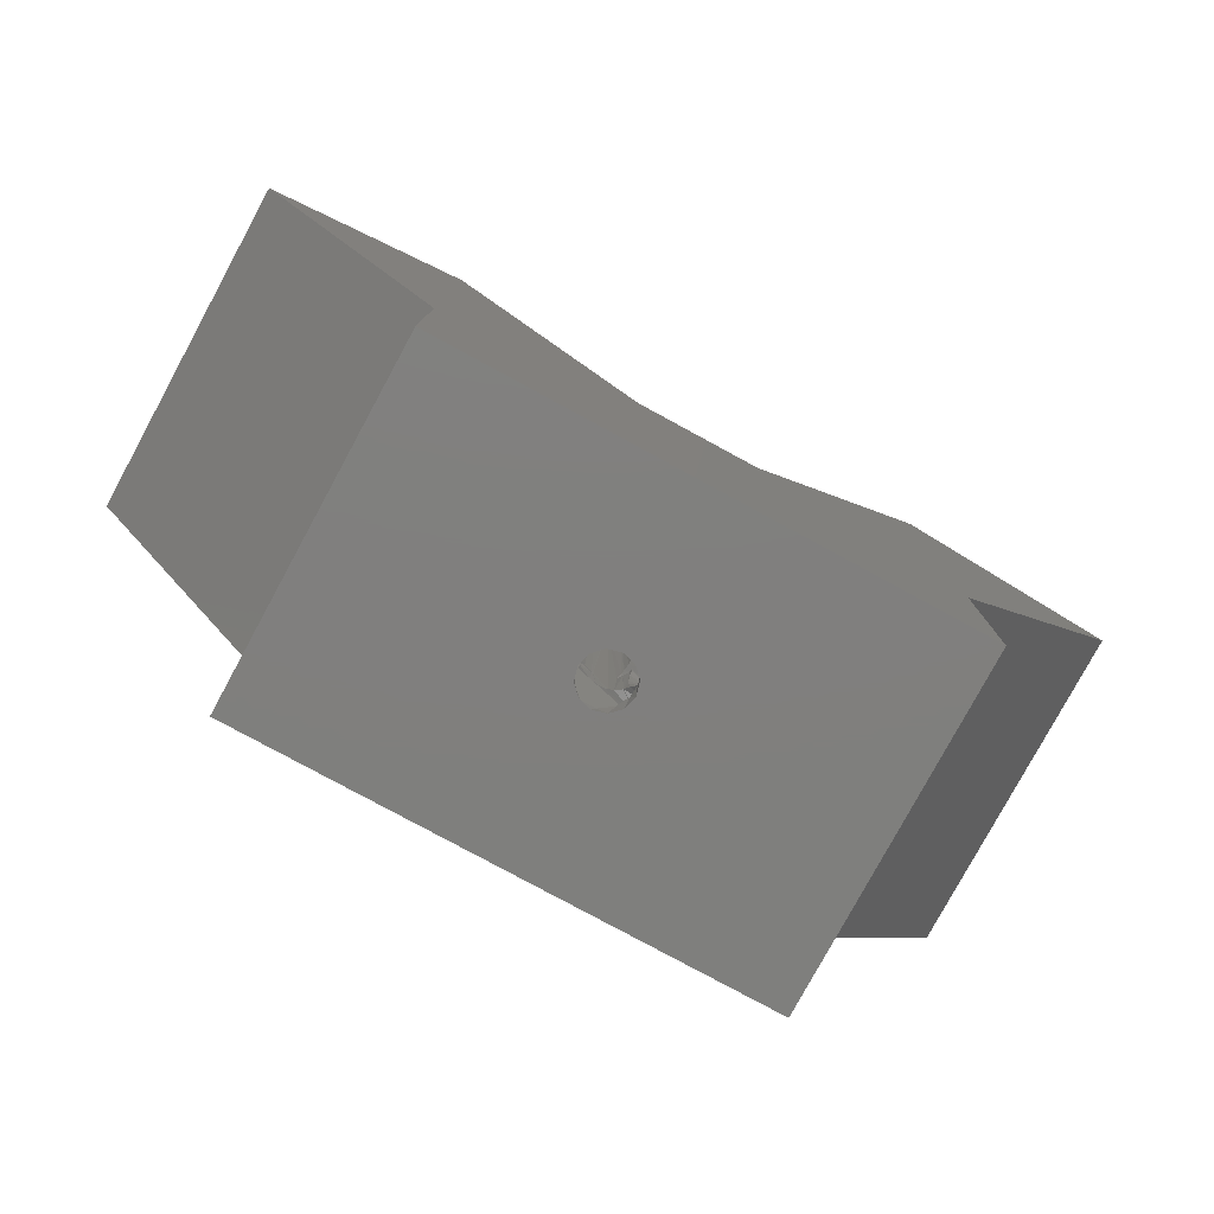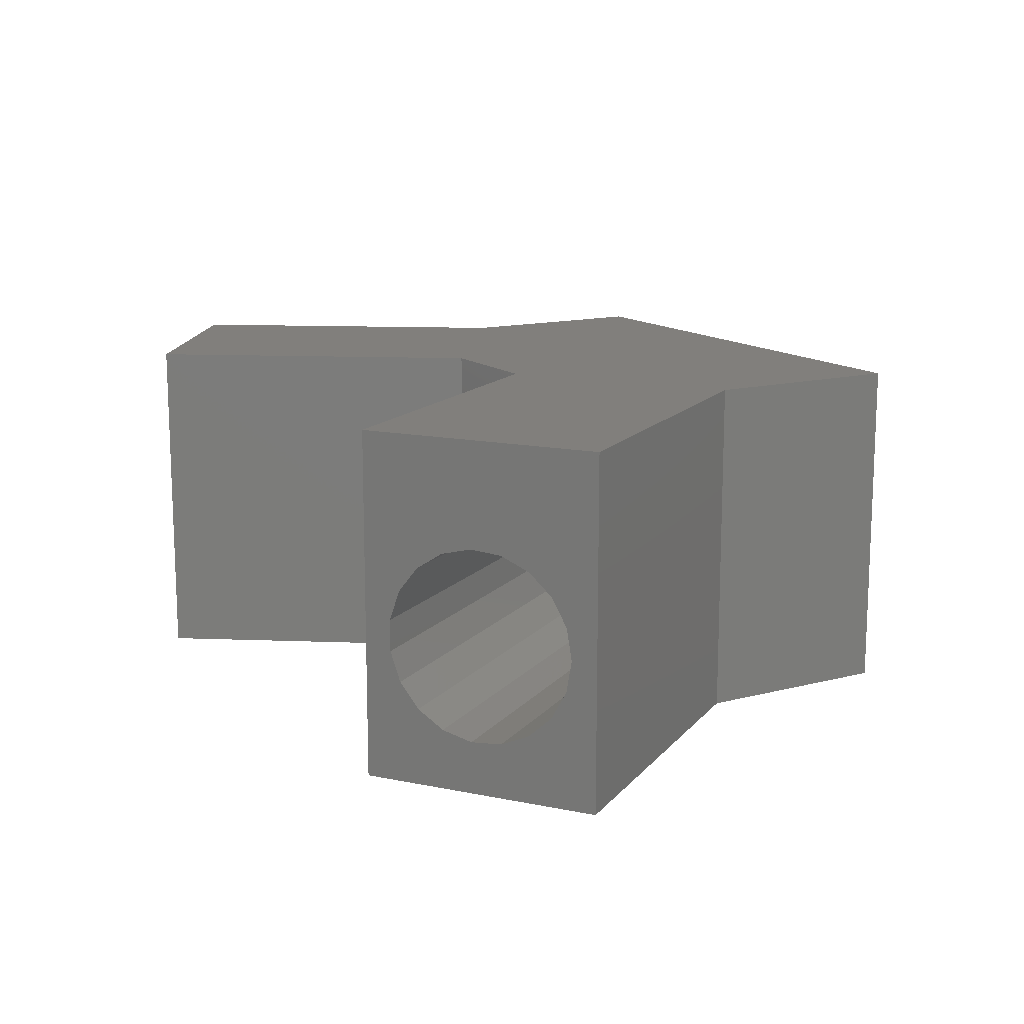
<metadata>
{"format":"stl","ext":"stl","renderer":"f3d","projection":"perspective","resolution":1024,"background":"white","views":[{"elev":-79.4,"azim":-28.5,"up":"+Y"},{"elev":13.7,"azim":-120.2,"up":"+Z"}]}
</metadata>
<code>
# stl→obj: 353 verts, 714 faces
v -4.352 -6.075 11.21
v -1.697 -9.869 11.21
v -5.132 -6.621 12.41
v -1.709 -9.908 11.28
v -1.711 -10.06 11.44
v -1.712 -10.18 11.56
v -1.708 -10.23 11.6
v -1.642 -10.76 11.94
v -1.528 -11.4 12.22
v -1.489 -11.59 12.29
v -1.486 -11.6 12.3
v -1.41 -11.95 12.4
v -6.259 -7.411 13.07
v 0.06059 -11.78 9.725
v -2.182e-06 -11.7 9.724
v 0.06059 -11.78 9.724
v -0.01862 -11.67 9.724
v -0.5089 -10.97 9.801
v -4.073 -5.88 9.724
v -0.7009 -10.7 9.874
v -0.8507 -10.5 9.966
v -1.083 -10.19 10.11
v -1.359 -9.871 10.39
v -1.483 -9.772 10.58
v -1.51 -9.75 10.63
v -1.604 -9.726 10.83
v -1.669 -9.772 11.04
v -4.352 -6.075 8.235
v -0.2178 -11.98 8.235
v -5.132 -6.621 7.041
v -0.9979 -12.53 7.041
v -6.259 -7.411 6.378
v -2.125 -13.31 6.378
v -7.51 -8.287 6.378
v -3.376 -14.19 6.378
v -8.637 -9.076 7.041
v -4.504 -14.98 7.041
v -9.418 -9.622 8.235
v -5.284 -15.53 8.235
v -9.696 -9.817 9.724
v -5.562 -15.72 9.724
v -9.418 -9.622 11.21
v -5.284 -15.53 11.21
v -8.637 -9.076 12.41
v -4.504 -14.98 12.41
v -7.51 -8.287 13.07
v -3.376 -14.19 13.07
v -2.125 -13.31 13.07
v -1.244 -12.7 12.62
v -0.857 -12.49 9.956
v -0.8554 -12.43 9.963
v -0.8875 -12.45 9.971
v 1.65 -12.98 10.97
v 1.443 -12.84 10.61
v 1.482 -16.11 10.58
v 0.857 -12.49 12.92
v 0.8554 -12.43 12.92
v 0.8875 -12.45 12.91
v -1.482 -16.11 12.3
v -1.603 -16.53 12.02
v -1.655 -16.59 11.89
v -1.652 -16.7 11.9
v -1.667 -16.79 11.85
v -1.62 -15.68 12.01
v -1.622 -15.37 12
v -1.623 -14.89 12
v -1.661 -13.93 11.87
v -1.65 -12.98 11.91
v -1.693 -13.28 11.69
v -1.706 -13.02 11.62
v -1.443 -12.84 12.27
v -1.469 -16.06 12.33
v -1.142 -15.39 12.72
v -0.85 -14.93 12.91
v -0.73 -14.74 12.99
v -0.06059 -11.78 13.15
v -0.2588 -14.06 13.14
v -0.003668 -11.82 13.14
v 0.0002531 -13.69 13.14
v 0.1749 -13.44 13.15
v 0.6563 -12.76 13.03
v -0.858 2.069 12.93
v 2.182e-06 -11.7 13.16
v 0 2.069 13.16
v 0.01862 -11.67 13.16
v 0.5089 -10.97 13.08
v 1.486 2.069 12.3
v 1.483 -9.772 12.3
v 0.858 2.069 12.93
v 1.359 -9.871 12.49
v 1.083 -10.19 12.77
v 0.8507 -10.5 12.91
v 0.7009 -10.7 13.01
v 1.716 2.069 11.44
v 1.709 -9.908 11.6
v 1.697 -9.869 11.67
v 1.669 -9.772 11.84
v 1.604 -9.726 12.05
v 1.51 -9.75 12.25
v 1.486 -11.6 10.58
v 1.489 -11.59 10.59
v 1.486 2.069 10.58
v 1.528 -11.4 10.66
v 1.642 -10.76 10.94
v 1.708 -10.23 11.28
v 1.712 -10.18 11.32
v 1.711 -10.06 11.44
v 1.244 -12.7 10.26
v 1.142 -15.39 10.16
v 1.469 -16.06 10.55
v 1.41 -11.95 10.48
v 0.858 2.069 9.954
v 0.85 -14.93 9.966
v 1.693 -13.28 11.19
v 1.706 -13.02 11.26
v 1.652 -16.7 10.98
v 1.667 -16.79 11.03
v 1.655 -16.59 10.99
v 1.62 -15.68 10.87
v 1.603 -16.53 10.86
v 1.622 -15.37 10.88
v 1.623 -14.89 10.88
v 1.661 -13.93 11.01
v 0.73 -14.74 9.887
v 0.2588 -14.06 9.744
v 0.003668 -11.82 9.74
v -0.0002531 -13.69 9.737
v -0.1749 -13.44 9.733
v -0.6563 -12.76 9.854
v 0 2.069 9.724
v -1.486 2.069 10.58
v -0.858 2.069 9.954
v -1.716 2.069 11.44
v -1.486 2.069 12.3
v -1.814 -13.1 11.71
v -1.751 -17.03 11.75
v -1.776 -17.14 11.7
v -3.688 -14.41 11.71
v 3.061 -18.06 9.724
v 2.809 -18.24 10.87
v -0.8765 -12.44 9.724
v 1.812 -18.07 11.63
v 1.841 -17.85 11.52
v 1.768 -18.22 11.7
v 1.769 -17.14 11.18
v 1.81 -17.28 11.24
v 2.123 -18.72 11.71
v 1.64 -19.06 11.94
v 1.667 -18.57 11.85
v -1.633 -18.76 10.91
v -1.61 -18.83 10.87
v -4.374 -14.89 10.87
v -1.473 -19.25 10.59
v -4.625 -15.06 9.724
v -1.415 -19.43 10.47
v -1.111 -20.02 10.13
v -0.8488 -20.43 9.969
v -1.807 -17.27 11.64
v -1.842 -17.83 11.36
v -1.667 -18.57 11.03
v -1.765 -18.22 11.19
v -1.822 -18.01 11.27
v -2.751 -13.75 12.01
v -1.128 -12.62 8.58
v 2.809 -18.24 8.58
v -1.814 -13.1 7.743
v 2.123 -18.72 7.743
v -2.751 -13.75 7.436
v 1.186 -19.38 7.436
v -3.688 -14.41 7.743
v 0.2492 -20.03 7.743
v -4.374 -14.89 8.58
v -0.4368 -20.51 8.58
v -0.6879 -20.69 9.724
v -0.6843 -20.68 9.866
v 4.352 -6.075 11.67
v 5.132 -6.621 10.47
v 6.259 -7.411 9.81
v -0.06059 -11.78 13.16
v 4.073 -5.88 13.16
v 4.352 -6.075 14.65
v 0.2178 -11.98 14.65
v 5.132 -6.621 15.84
v 0.9979 -12.53 15.84
v 6.259 -7.411 16.5
v 2.125 -13.31 16.5
v 7.51 -8.287 16.5
v 3.376 -14.19 16.5
v 8.637 -9.076 15.84
v 4.504 -14.98 15.84
v 9.418 -9.622 14.65
v 5.284 -15.53 14.65
v 9.696 -9.817 13.16
v 5.562 -15.72 13.16
v 9.418 -9.622 11.67
v 5.284 -15.53 11.67
v 8.637 -9.076 10.47
v 4.504 -14.98 10.47
v 7.51 -8.287 9.81
v 3.376 -14.19 9.81
v 2.125 -13.31 9.81
v 1.415 -19.43 12.41
v 1.473 -19.25 12.29
v 1.486 -20.81 12.3
v 1.633 -18.76 11.97
v 1.61 -18.83 12.01
v 1.703 -19.01 11.65
v 1.716 -20.81 11.44
v 1.111 -20.02 12.75
v 0.858 -20.81 12.93
v 0.8488 -20.43 12.91
v 0.6843 -20.68 13.01
v 0 -20.81 13.16
v -0.006457 -20.2 13.09
v -0.3132 -19.99 13.13
v -0.858 -20.81 12.93
v -0.8244 -19.63 12.86
v -1.199 -19.37 12.67
v -1.486 -20.81 12.3
v -1.444 -19.19 12.27
v -1.634 -19.06 11.96
v -1.716 -20.81 11.44
v -1.683 -19.03 11.44
v -1.64 -19.06 10.94
v -1.703 -19.01 11.23
v -1.486 -20.81 10.58
v -0.858 -20.81 9.954
v 0 -20.81 9.724
v 0.858 -20.81 9.954
v 0.3132 -19.99 9.753
v 0.006457 -20.2 9.788
v 1.486 -20.81 10.58
v 1.199 -19.37 10.21
v 0.8244 -19.63 10.02
v 1.683 -19.03 11.44
v 1.634 -19.06 10.92
v 1.444 -19.19 10.61
v 1.814 -13.1 11.17
v 4.374 -14.89 12.01
v 4.625 -15.06 13.16
v 3.688 -14.41 11.17
v 2.751 -13.75 10.87
v -3.061 -18.06 13.16
v -2.809 -18.24 12.01
v 0.8765 -12.44 13.16
v -2.123 -18.72 11.17
v 1.128 -12.62 14.3
v -2.809 -18.24 14.3
v 1.814 -13.1 15.14
v -2.123 -18.72 15.14
v 2.751 -13.75 15.44
v -1.186 -19.38 15.44
v 3.688 -14.41 15.14
v -0.2492 -20.03 15.14
v 4.374 -14.89 14.3
v 0.4368 -20.51 14.3
v 0.6879 -20.69 13.16
v 17.16 -7.083 22.88
v 17.16 -20.81 22.88
v 17.16 -7.083 0
v 17.16 -20.81 0
v -4.09 2.069 0
v 4.09 2.069 0
v 17.21 20.81 0
v 30.28 11.66 0
v -30.28 11.66 0
v -17.21 20.81 0
v -17.16 -7.083 0
v -17.16 -20.81 0
v -17.16 -7.083 22.88
v -17.16 -20.81 22.88
v 4.09 2.069 22.88
v -4.09 2.069 22.88
v -17.21 20.81 22.88
v -30.28 11.66 22.88
v 30.28 11.66 22.88
v 17.21 20.81 22.88
v 20.92 18.21 18.43
v 19.67 19.09 17.03
v 18.86 19.65 15.2
v 18.58 19.85 13.16
v 18.86 19.65 11.11
v 19.67 19.09 9.284
v 20.92 18.21 7.879
v 22.48 17.12 7.045
v 24.17 15.94 6.874
v 25.82 14.78 7.383
v 27.25 13.79 8.518
v 28.29 13.06 16.16
v 27.25 13.79 17.79
v 28.29 13.06 10.16
v 28.84 12.67 12.12
v 28.84 12.67 14.19
v 25.82 14.78 18.93
v 24.17 15.94 19.44
v 22.48 17.12 19.27
v 2.81 -4.995 9.284
v 2.001 -4.429 11.11
v 1.721 -4.233 13.16
v 11.98 -11.41 14.19
v 11.98 -11.41 12.12
v 11.43 -11.03 10.16
v 10.38 -10.3 8.518
v 8.959 -9.301 7.383
v 7.311 -8.147 6.874
v 5.617 -6.961 7.045
v 4.06 -5.871 7.879
v 8.959 -9.301 18.93
v 10.38 -10.3 17.79
v 11.43 -11.03 16.16
v 2.001 -4.429 15.2
v 2.81 -4.995 17.03
v 4.06 -5.871 18.43
v 5.617 -6.961 19.27
v 7.311 -8.147 19.44
v -28.63 12.82 7.677
v -27.82 13.38 5.852
v -21.67 17.69 3.951
v -20.25 18.68 5.086
v -26.57 14.26 15
v -27.82 13.38 13.6
v -28.63 12.82 11.77
v -28.91 12.62 9.724
v -19.21 19.41 12.72
v -20.25 18.68 14.36
v -19.21 19.41 6.724
v -18.66 19.8 8.686
v -18.66 19.8 10.76
v -21.67 17.69 15.5
v -23.32 16.53 16.01
v -25.02 15.35 15.83
v -26.57 14.26 4.447
v -25.02 15.35 3.613
v -23.32 16.53 3.442
v -10.96 -10.7 5.852
v -11.77 -11.27 7.677
v -12.05 -11.46 9.724
v -4.81 -6.396 15.5
v -3.387 -5.4 14.36
v -11.77 -11.27 11.77
v -10.96 -10.7 13.6
v -9.709 -9.826 15
v -8.152 -8.736 15.83
v -6.458 -7.55 16.01
v -4.81 -6.396 3.951
v -6.458 -7.55 3.442
v -8.152 -8.736 3.613
v -9.709 -9.826 4.447
v -2.343 -4.669 12.72
v -1.792 -4.282 10.76
v -1.792 -4.282 8.686
v -2.343 -4.669 6.724
v -3.387 -5.4 5.086
f 1 2 3
f 3 2 4
f 4 5 3
f 3 5 6
f 3 6 7
f 7 8 3
f 3 8 9
f 3 9 10
f 10 11 3
f 3 11 12
f 3 12 13
f 14 15 16
f 16 15 17
f 17 18 19
f 19 18 20
f 19 20 21
f 21 22 19
f 19 22 23
f 19 23 24
f 24 25 19
f 19 25 26
f 19 26 1
f 1 26 27
f 1 27 2
f 17 19 16
f 16 19 28
f 16 28 29
f 29 28 30
f 29 30 31
f 31 30 32
f 31 32 33
f 33 32 34
f 33 34 35
f 35 34 36
f 35 36 37
f 37 36 38
f 37 38 39
f 39 38 40
f 39 40 41
f 41 40 42
f 41 42 43
f 43 42 44
f 43 44 45
f 45 44 46
f 45 46 47
f 47 46 13
f 47 13 48
f 48 13 12
f 48 12 49
f 50 51 52
f 53 54 55
f 56 57 58
f 59 60 61
f 61 60 62
f 61 62 63
f 61 64 59
f 59 64 65
f 59 65 66
f 66 67 68
f 68 67 69
f 68 69 70
f 66 68 59
f 59 68 71
f 59 71 72
f 72 71 73
f 73 71 49
f 73 49 74
f 75 76 77
f 77 76 78
f 77 78 79
f 79 78 80
f 57 56 78
f 78 56 81
f 78 81 80
f 75 74 76
f 76 74 82
f 76 82 83
f 83 82 84
f 83 84 85
f 85 84 86
f 87 88 89
f 89 88 90
f 90 91 89
f 89 91 92
f 89 92 84
f 84 92 93
f 84 93 86
f 94 95 96
f 96 97 94
f 94 97 98
f 94 98 87
f 87 98 99
f 87 99 88
f 100 101 102
f 102 101 103
f 102 103 104
f 104 105 102
f 102 105 106
f 102 106 94
f 94 106 107
f 94 107 95
f 108 109 54
f 54 109 110
f 54 110 55
f 100 102 111
f 111 102 112
f 111 112 108
f 108 112 113
f 108 113 109
f 114 115 53
f 116 117 118
f 119 55 118
f 118 55 120
f 118 120 116
f 119 121 55
f 55 121 122
f 55 122 53
f 53 122 123
f 53 123 114
f 124 14 125
f 125 14 126
f 125 126 127
f 127 126 128
f 51 50 126
f 126 50 129
f 126 129 128
f 124 113 14
f 14 113 112
f 14 112 15
f 15 112 130
f 15 130 17
f 17 130 18
f 131 24 132
f 132 24 23
f 23 22 132
f 132 22 21
f 132 21 130
f 130 21 20
f 130 20 18
f 133 4 2
f 2 27 133
f 133 27 26
f 133 26 131
f 131 26 25
f 131 25 24
f 9 8 134
f 9 134 10
f 74 49 82
f 82 49 12
f 82 12 134
f 134 12 11
f 134 11 10
f 8 7 134
f 134 7 6
f 134 6 133
f 133 6 5
f 133 5 4
f 69 135 70
f 136 137 138
f 110 139 55
f 55 139 140
f 55 140 120
f 120 140 116
f 110 109 139
f 139 109 113
f 139 113 124
f 124 125 139
f 139 125 127
f 139 127 128
f 128 129 141
f 141 129 50
f 141 50 52
f 142 143 140
f 142 140 144
f 117 116 145
f 145 116 140
f 145 140 146
f 146 140 143
f 140 147 144
f 144 147 148
f 144 148 149
f 150 151 152
f 152 151 153
f 152 153 154
f 153 155 154
f 154 155 156
f 154 156 157
f 138 137 152
f 152 137 158
f 152 158 159
f 160 150 161
f 161 150 152
f 161 152 162
f 162 152 159
f 63 136 61
f 61 136 138
f 61 138 64
f 64 138 163
f 64 163 65
f 65 163 66
f 135 69 163
f 163 69 67
f 163 67 66
f 128 141 139
f 139 141 164
f 139 164 165
f 165 164 166
f 165 166 167
f 167 166 168
f 167 168 169
f 169 168 170
f 169 170 171
f 171 170 172
f 171 172 173
f 173 172 154
f 173 154 174
f 174 154 157
f 174 157 175
f 176 96 177
f 177 96 95
f 95 107 177
f 177 107 106
f 177 106 105
f 105 104 177
f 177 104 103
f 177 103 101
f 101 100 177
f 177 100 111
f 177 111 178
f 76 83 179
f 179 83 85
f 85 86 180
f 180 86 93
f 180 93 92
f 92 91 180
f 180 91 90
f 180 90 88
f 88 99 180
f 180 99 98
f 180 98 176
f 176 98 97
f 176 97 96
f 85 180 179
f 179 180 181
f 179 181 182
f 182 181 183
f 182 183 184
f 184 183 185
f 184 185 186
f 186 185 187
f 186 187 188
f 188 187 189
f 188 189 190
f 190 189 191
f 190 191 192
f 192 191 193
f 192 193 194
f 194 193 195
f 194 195 196
f 196 195 197
f 196 197 198
f 198 197 199
f 198 199 200
f 200 199 178
f 200 178 201
f 201 178 111
f 201 111 108
f 202 203 204
f 205 149 148
f 205 148 206
f 207 208 204
f 207 204 148
f 148 204 203
f 148 203 206
f 202 204 209
f 209 204 210
f 209 210 211
f 211 210 212
f 212 210 213
f 212 213 214
f 214 213 215
f 215 213 216
f 215 216 217
f 217 216 218
f 218 216 219
f 218 219 220
f 220 219 221
f 221 219 222
f 221 222 223
f 150 160 224
f 150 224 151
f 223 222 225
f 225 222 226
f 225 226 224
f 224 226 153
f 224 153 151
f 227 156 226
f 226 156 155
f 226 155 153
f 228 175 227
f 227 175 157
f 227 157 156
f 229 230 228
f 228 230 231
f 228 231 175
f 232 233 229
f 229 233 234
f 229 234 230
f 207 235 208
f 208 235 236
f 208 236 232
f 232 236 237
f 232 237 233
f 114 238 115
f 205 206 239
f 239 206 203
f 239 203 240
f 203 202 240
f 240 202 209
f 240 209 211
f 241 145 239
f 239 145 146
f 239 146 143
f 149 205 144
f 144 205 239
f 144 239 142
f 142 239 143
f 117 145 118
f 118 145 241
f 118 241 119
f 119 241 242
f 119 242 121
f 121 242 122
f 238 114 242
f 242 114 123
f 242 123 122
f 72 243 59
f 59 243 244
f 59 244 60
f 72 73 243
f 243 73 74
f 243 74 75
f 75 77 243
f 243 77 79
f 243 79 80
f 80 81 245
f 245 81 56
f 245 56 58
f 162 159 244
f 162 244 161
f 159 158 244
f 244 158 137
f 244 137 136
f 136 63 244
f 244 63 62
f 244 62 60
f 244 246 161
f 161 246 224
f 161 224 160
f 80 245 243
f 243 245 247
f 243 247 248
f 248 247 249
f 248 249 250
f 250 249 251
f 250 251 252
f 252 251 253
f 252 253 254
f 254 253 255
f 254 255 256
f 256 255 240
f 256 240 257
f 257 240 211
f 257 211 212
f 258 259 260
f 260 259 261
f 262 263 261
f 264 265 263
f 263 265 260
f 263 260 261
f 266 267 268
f 268 267 262
f 268 262 269
f 269 262 261
f 268 269 270
f 270 269 271
f 272 273 271
f 274 275 273
f 273 275 270
f 273 270 271
f 276 277 258
f 258 277 272
f 258 272 259
f 259 272 271
f 82 134 273
f 273 134 133
f 273 133 262
f 112 102 263
f 263 102 94
f 263 94 272
f 94 87 272
f 272 87 89
f 272 89 273
f 273 89 84
f 273 84 82
f 133 131 262
f 262 131 132
f 262 132 263
f 263 132 130
f 263 130 112
f 227 269 228
f 228 269 261
f 228 261 229
f 227 226 269
f 269 226 222
f 269 222 271
f 271 222 219
f 210 259 213
f 213 259 271
f 213 271 216
f 216 271 219
f 210 204 259
f 259 204 208
f 259 208 261
f 261 208 232
f 261 232 229
f 265 276 260
f 260 276 258
f 277 264 272
f 272 264 263
f 277 278 279
f 279 280 277
f 277 280 281
f 277 281 264
f 264 281 282
f 264 282 283
f 283 284 264
f 264 284 285
f 264 285 265
f 285 286 265
f 265 286 287
f 265 287 288
f 276 289 290
f 288 291 265
f 265 291 292
f 265 292 276
f 276 292 293
f 276 293 289
f 290 294 276
f 276 294 295
f 276 295 277
f 277 295 296
f 277 296 278
f 217 218 248
f 248 218 220
f 248 220 243
f 243 220 221
f 243 221 244
f 244 221 223
f 244 223 246
f 246 223 225
f 246 225 224
f 257 212 256
f 256 212 214
f 256 214 254
f 254 214 215
f 254 215 252
f 252 215 217
f 252 217 250
f 250 217 248
f 78 76 179
f 53 200 54
f 54 200 201
f 54 201 108
f 249 186 251
f 251 186 188
f 251 188 253
f 253 188 190
f 253 190 255
f 255 190 192
f 255 192 240
f 240 192 194
f 240 194 239
f 239 194 196
f 239 196 241
f 241 196 198
f 241 198 242
f 242 198 200
f 242 200 238
f 238 200 53
f 238 53 115
f 245 58 57
f 57 78 245
f 245 78 179
f 245 179 247
f 247 179 182
f 247 182 249
f 249 182 184
f 249 184 186
f 177 297 176
f 176 297 298
f 176 298 180
f 180 298 299
f 180 299 181
f 191 300 193
f 193 300 301
f 193 301 195
f 195 301 302
f 195 302 197
f 302 303 197
f 197 303 304
f 197 304 199
f 199 304 305
f 199 305 178
f 178 305 306
f 178 306 177
f 177 306 307
f 177 307 297
f 187 308 189
f 189 308 309
f 189 309 191
f 191 309 310
f 191 310 300
f 299 311 181
f 181 311 312
f 181 312 183
f 183 312 313
f 183 313 185
f 185 313 314
f 185 314 187
f 187 314 315
f 187 315 308
f 298 281 299
f 299 281 280
f 299 280 311
f 311 280 279
f 311 279 312
f 312 279 278
f 312 278 313
f 313 278 296
f 313 296 314
f 314 296 295
f 314 295 315
f 315 295 294
f 315 294 308
f 308 294 290
f 308 290 309
f 309 290 289
f 309 289 310
f 310 289 293
f 310 293 300
f 300 293 292
f 300 292 301
f 301 292 291
f 301 291 302
f 302 291 288
f 302 288 303
f 303 288 287
f 303 287 304
f 304 287 286
f 304 286 305
f 305 286 285
f 305 285 306
f 306 285 284
f 306 284 307
f 307 284 283
f 307 283 297
f 297 283 282
f 297 282 298
f 298 282 281
f 275 266 270
f 270 266 268
f 267 274 262
f 262 274 273
f 266 316 317
f 267 318 319
f 320 321 275
f 275 321 322
f 275 322 266
f 266 322 323
f 266 323 316
f 324 325 274
f 319 326 267
f 267 326 327
f 267 327 274
f 274 327 328
f 274 328 324
f 325 329 274
f 274 329 330
f 274 330 275
f 275 330 331
f 275 331 320
f 317 332 266
f 266 332 333
f 266 333 267
f 267 333 334
f 267 334 318
f 234 233 165
f 165 233 237
f 165 237 139
f 139 237 236
f 139 236 140
f 140 236 235
f 140 235 147
f 147 235 207
f 147 207 148
f 174 175 173
f 173 175 231
f 173 231 171
f 171 231 230
f 171 230 169
f 169 230 234
f 169 234 167
f 167 234 165
f 126 14 16
f 68 47 71
f 71 47 48
f 71 48 49
f 166 33 168
f 168 33 35
f 168 35 170
f 170 35 37
f 170 37 172
f 172 37 39
f 172 39 154
f 154 39 41
f 154 41 152
f 152 41 43
f 152 43 138
f 138 43 45
f 138 45 163
f 163 45 47
f 163 47 135
f 135 47 68
f 135 68 70
f 141 52 51
f 51 126 141
f 141 126 16
f 141 16 164
f 164 16 29
f 164 29 166
f 166 29 31
f 166 31 33
f 36 335 38
f 38 335 336
f 38 336 40
f 40 336 337
f 40 337 42
f 13 338 3
f 3 338 339
f 3 339 1
f 337 340 42
f 42 340 341
f 42 341 44
f 44 341 342
f 44 342 46
f 46 342 343
f 46 343 13
f 13 343 344
f 13 344 338
f 30 345 32
f 32 345 346
f 32 346 34
f 34 346 347
f 34 347 36
f 36 347 348
f 36 348 335
f 339 349 1
f 1 349 350
f 1 350 19
f 19 350 351
f 19 351 28
f 28 351 352
f 28 352 30
f 30 352 353
f 30 353 345
f 336 323 337
f 337 323 322
f 337 322 340
f 340 322 321
f 340 321 341
f 341 321 320
f 341 320 342
f 342 320 331
f 342 331 343
f 343 331 330
f 343 330 344
f 344 330 329
f 344 329 338
f 338 329 325
f 338 325 339
f 339 325 324
f 339 324 349
f 349 324 328
f 349 328 350
f 350 328 327
f 350 327 351
f 351 327 326
f 351 326 352
f 352 326 319
f 352 319 353
f 353 319 318
f 353 318 345
f 345 318 334
f 345 334 346
f 346 334 333
f 346 333 347
f 347 333 332
f 347 332 348
f 348 332 317
f 348 317 335
f 335 317 316
f 335 316 336
f 336 316 323

</code>
